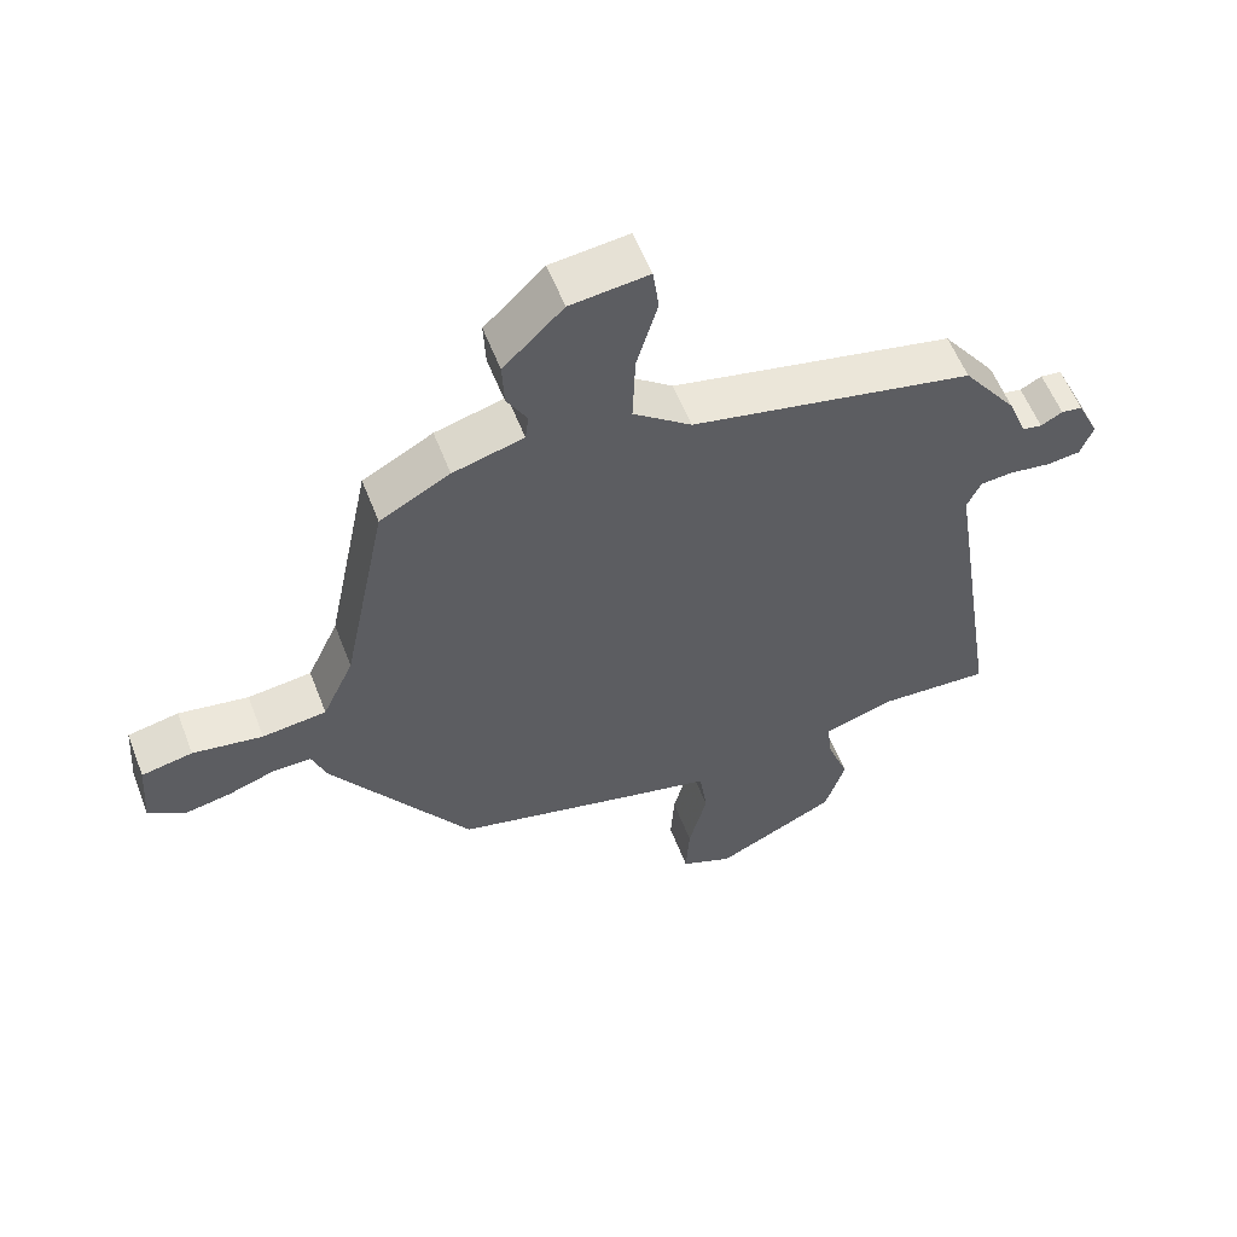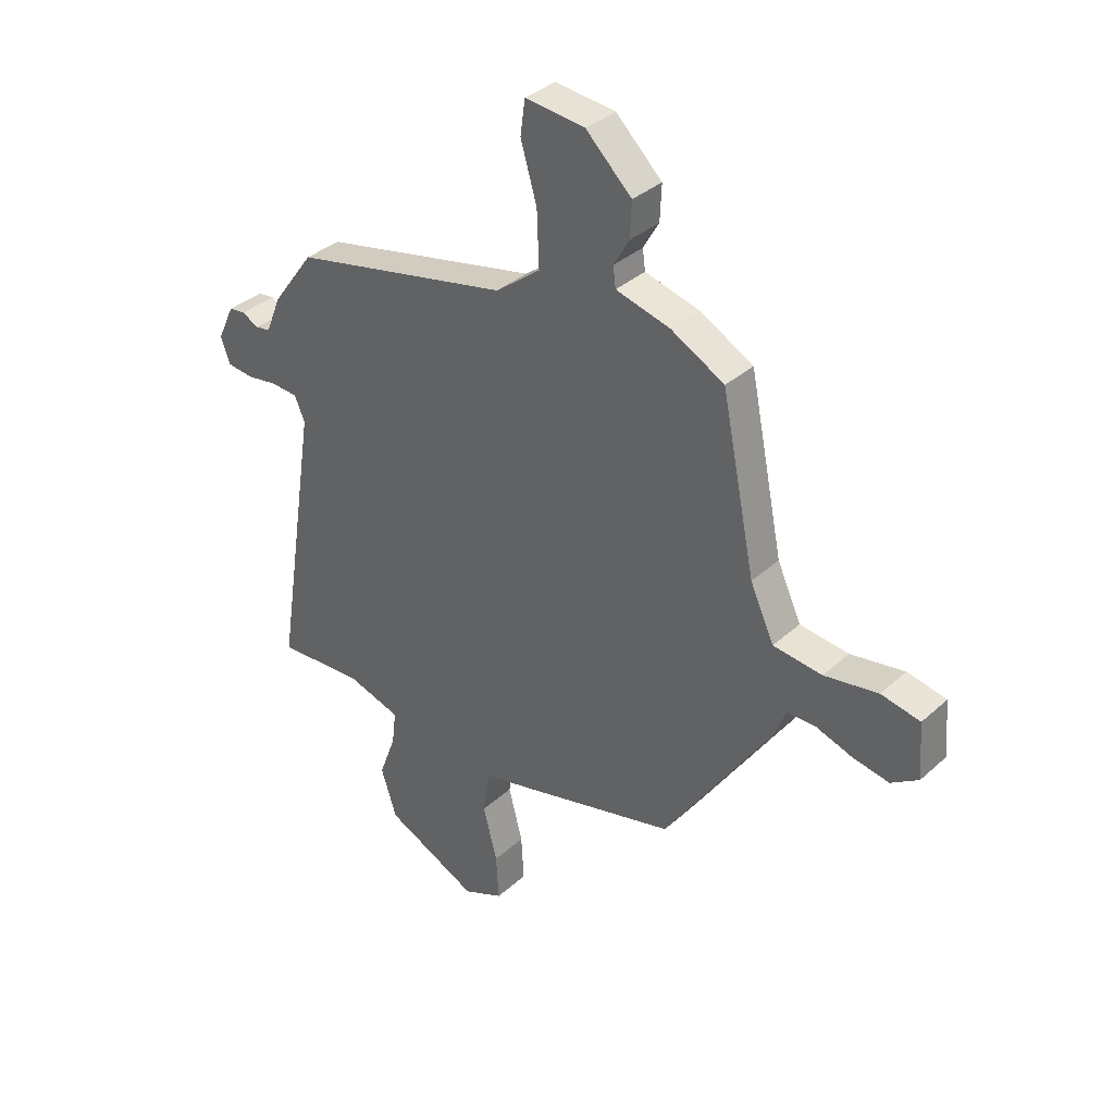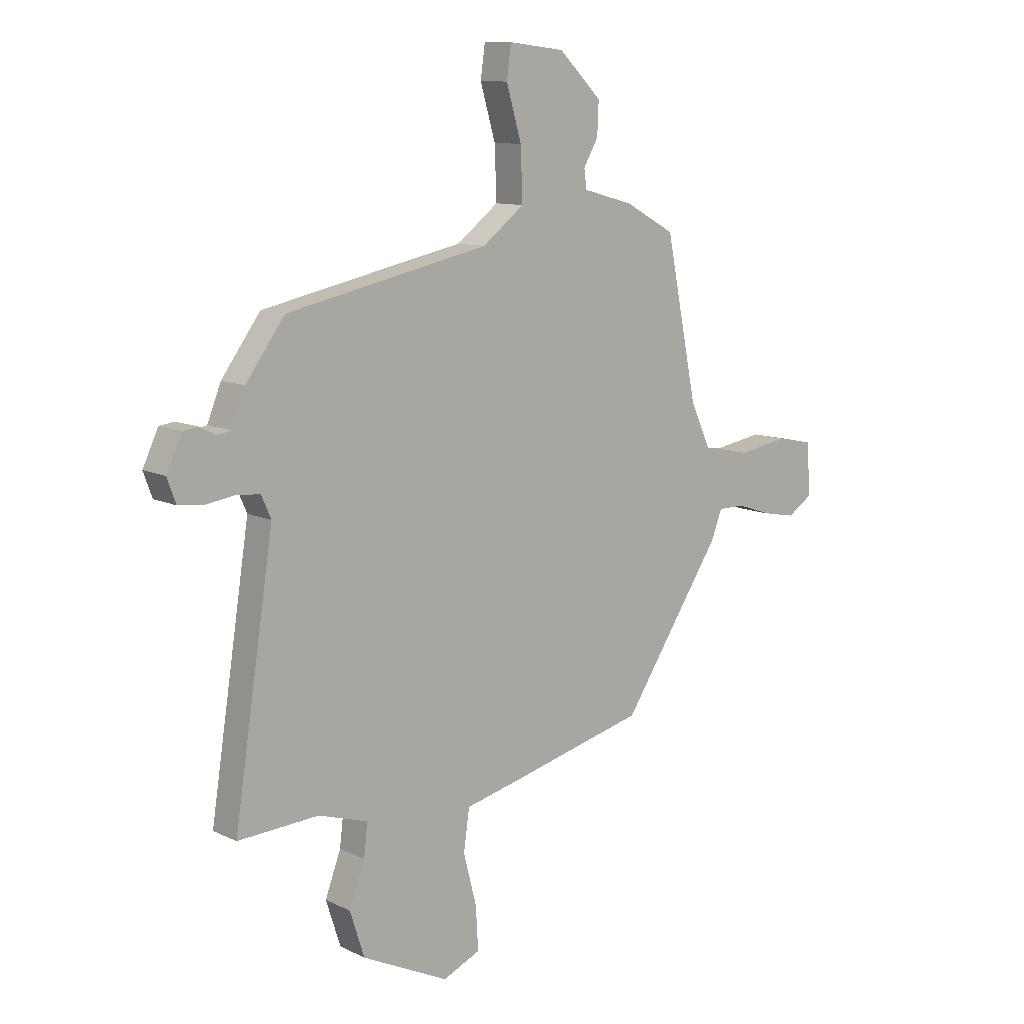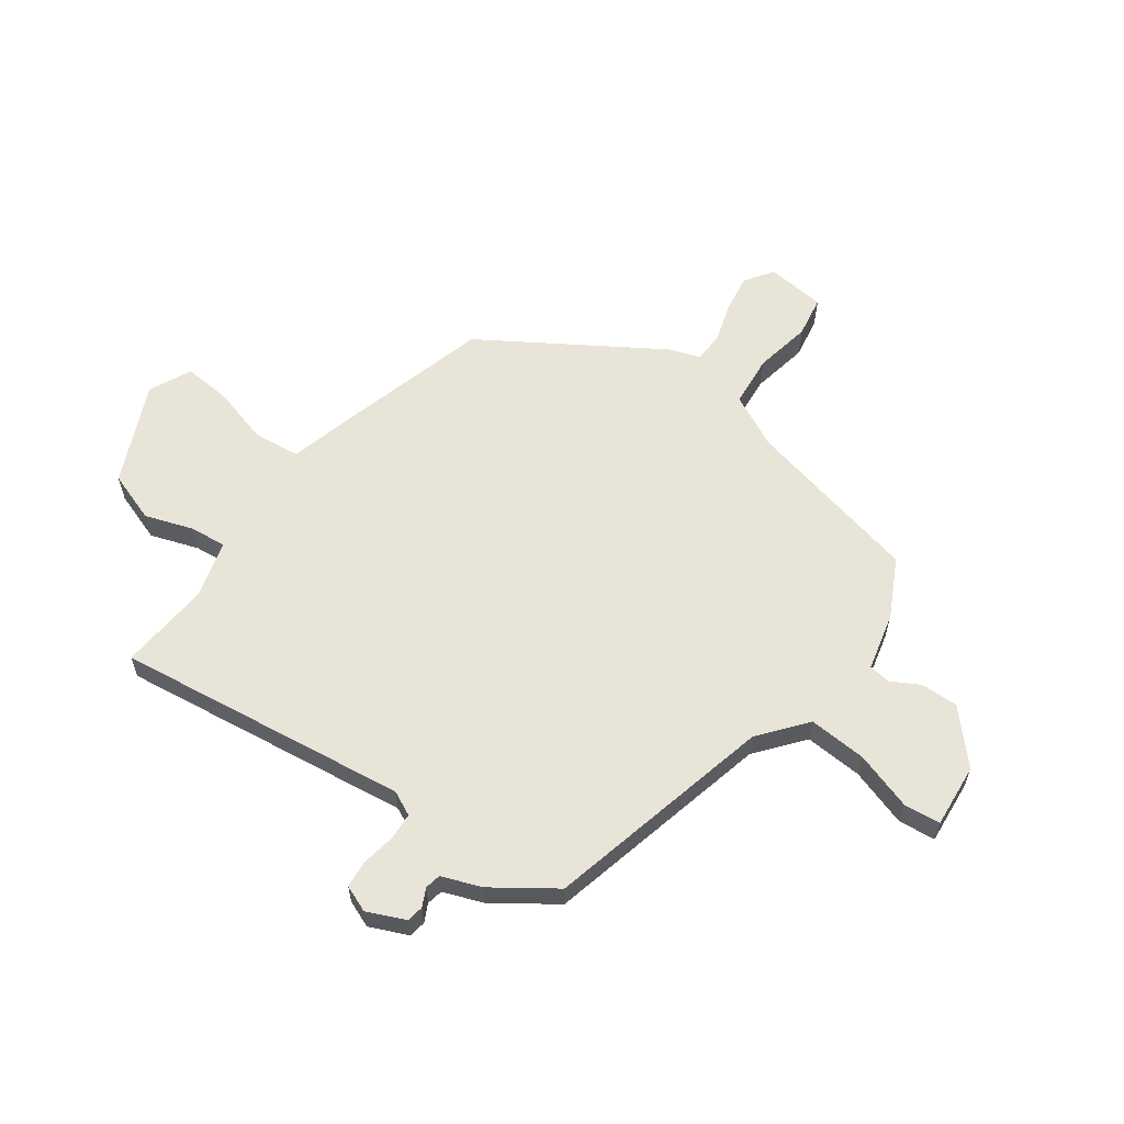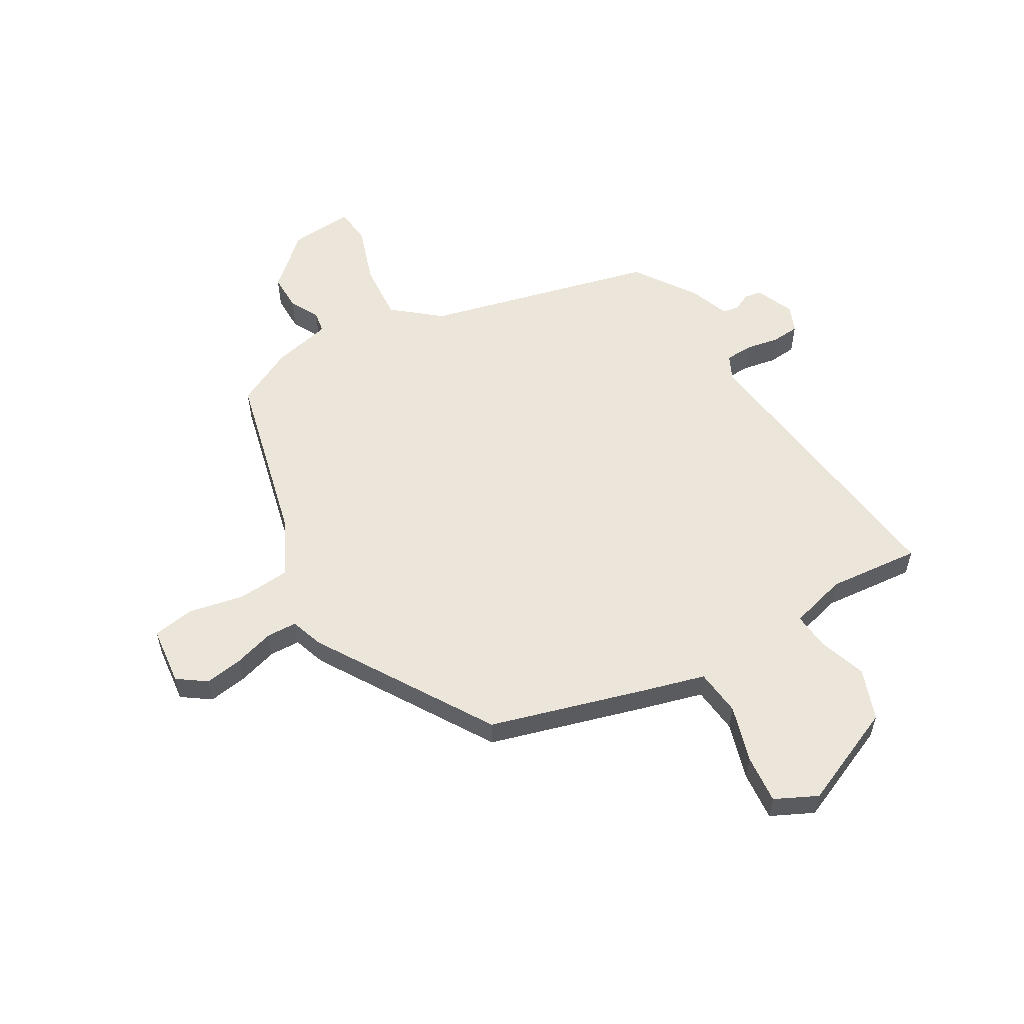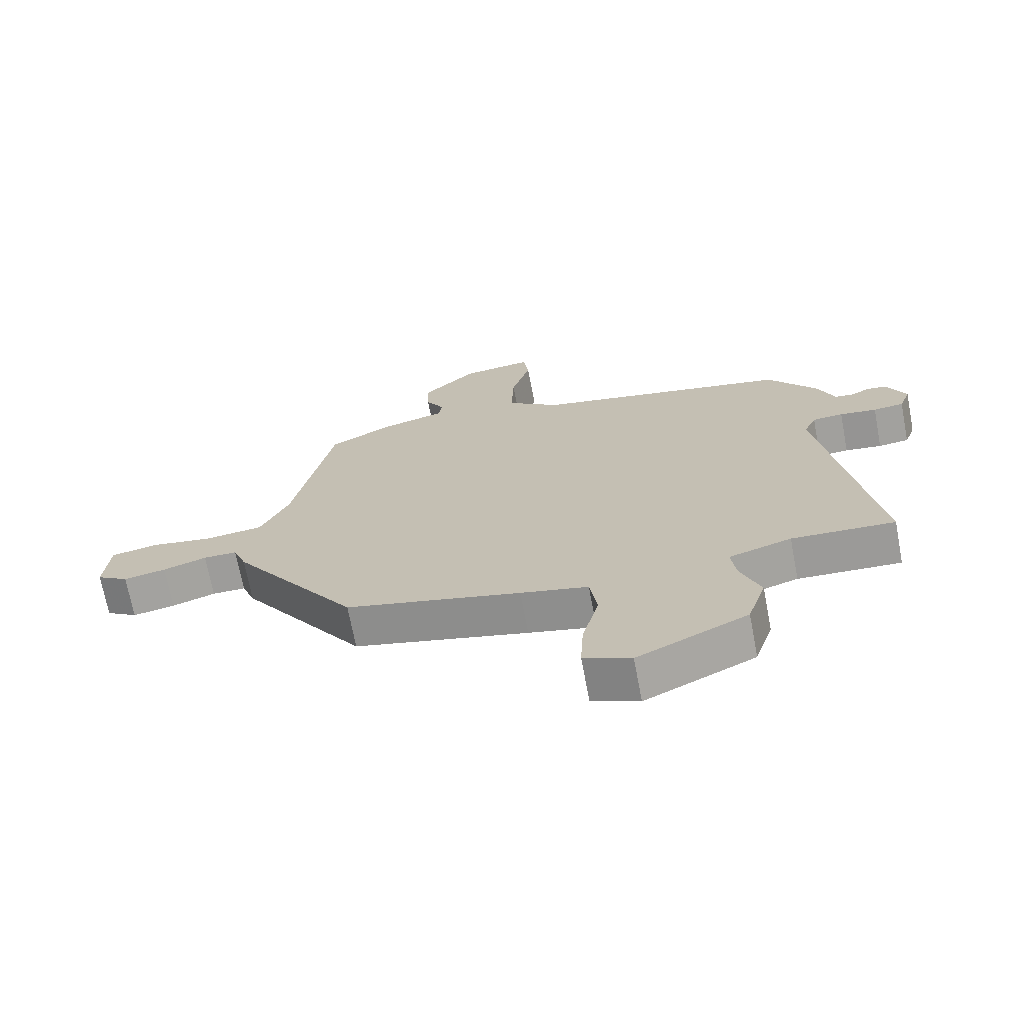
<metadata>
{"format":"obj","ext":"obj","renderer":"f3d","projection":"perspective","resolution":1024,"background":"white","views":[{"elev":57.4,"azim":158.9,"up":"+Z"},{"elev":35.1,"azim":40.2,"up":"+Z"},{"elev":10.8,"azim":-40.3,"up":"+Z"},{"elev":60.3,"azim":-52.7,"up":"+Y"},{"elev":56.4,"azim":151.8,"up":"+Y"},{"elev":-70.3,"azim":-169.2,"up":"+Z"}]}
</metadata>
<code>
v -0.581 0.07 -0.494
v -0.499 0.07 0.035
v -0.519 0.07 0.08
v -0.569 0.07 0.084
v -0.629 0.07 0.075
v -0.679 0.07 0.081
v -0.697 0.07 0.13
v -0.665 0.07 0.198
v -0.634 0.07 0.202
v -0.602 0.07 0.185
v -0.573 0.07 0.19
v -0.545 0.07 0.26
v -0.465 0.07 0.369
v -0.048 0.07 0.457
v 0.038 0.07 0.523
v 0.034 0.07 0.628
v 0.003 0.07 0.734
v 0.012 0.07 0.8
v 0.127 0.07 0.787
v 0.215 0.07 0.702
v 0.212 0.07 0.635
v 0.182 0.07 0.583
v 0.187 0.07 0.544
v 0.291 0.07 0.516
v 0.394 0.07 0.46
v 0.459 0.07 0.139
v 0.505 0.07 0.039
v 0.599 0.07 0.028
v 0.702 0.07 0.045
v 0.777 0.07 0.03
v 0.785 0.07 -0.077
v 0.733 0.07 -0.111
v 0.664 0.07 -0.098
v 0.593 0.07 -0.074
v 0.538 0.07 -0.074
v 0.516 0.07 -0.132
v 0.31 0.07 -0.441
v 0.024 0.07 -0.512
v -0.086 0.07 -0.538
v -0.098 0.07 -0.622
v -0.071 0.07 -0.726
v -0.066 0.07 -0.814
v -0.143 0.07 -0.848
v -0.322 0.07 -0.762
v -0.352 0.07 -0.669
v -0.32 0.07 -0.583
v -0.312 0.07 -0.517
v -0.414 0.07 -0.485
v -0.581 0 -0.494
v -0.499 0 0.035
v -0.519 0 0.08
v -0.569 0 0.084
v -0.629 0 0.075
v -0.679 0 0.081
v -0.697 0 0.13
v -0.665 0 0.198
v -0.634 0 0.202
v -0.602 0 0.185
v -0.573 0 0.19
v -0.545 0 0.26
v -0.465 0 0.369
v -0.048 0 0.457
v 0.038 0 0.523
v 0.034 0 0.628
v 0.003 0 0.734
v 0.012 0 0.8
v 0.127 0 0.787
v 0.215 0 0.702
v 0.212 0 0.635
v 0.182 0 0.583
v 0.187 0 0.544
v 0.291 0 0.516
v 0.394 0 0.46
v 0.459 0 0.139
v 0.505 0 0.039
v 0.599 0 0.028
v 0.702 0 0.045
v 0.777 0 0.03
v 0.785 0 -0.077
v 0.733 0 -0.111
v 0.664 0 -0.098
v 0.593 0 -0.074
v 0.538 0 -0.074
v 0.516 0 -0.132
v 0.31 0 -0.441
v 0.024 0 -0.512
v -0.086 0 -0.538
v -0.098 0 -0.622
v -0.071 0 -0.726
v -0.066 0 -0.814
v -0.143 0 -0.848
v -0.322 0 -0.762
v -0.352 0 -0.669
v -0.32 0 -0.583
v -0.312 0 -0.517
v -0.414 0 -0.485
f 43 44 45 46
f 43 46 47
f 40 41 42 43
f 39 40 43 47
f 38 39 47 48
f 35 36 37 38
f 31 32 33 34
f 29 30 31 34
f 28 29 34 35
f 27 28 35 38
f 23 24 25 26
f 23 26 27 38
f 19 20 21 22
f 16 17 18 19
f 15 16 19 22
f 14 15 22 23
f 11 12 13 14
f 7 8 9 10
f 7 10 11
f 4 5 6 7
f 3 4 7 11
f 48 1 2
f 23 38 48 2
f 3 11 14 23
f 2 3 23
f 94 93 92 91
f 95 94 91
f 91 90 89 88
f 95 91 88 87
f 96 95 87 86
f 86 85 84 83
f 82 81 80 79
f 82 79 78 77
f 83 82 77 76
f 86 83 76 75
f 74 73 72 71
f 86 75 74 71
f 70 69 68 67
f 67 66 65 64
f 70 67 64 63
f 71 70 63 62
f 62 61 60 59
f 58 57 56 55
f 59 58 55
f 55 54 53 52
f 59 55 52 51
f 50 49 96
f 50 96 86 71
f 71 62 59 51
f 71 51 50
f 1 49 50 2
f 2 50 51 3
f 3 51 52 4
f 4 52 53 5
f 5 53 54 6
f 6 54 55 7
f 7 55 56 8
f 8 56 57 9
f 9 57 58 10
f 10 58 59 11
f 11 59 60 12
f 12 60 61 13
f 13 61 62 14
f 14 62 63 15
f 15 63 64 16
f 16 64 65 17
f 17 65 66 18
f 18 66 67 19
f 19 67 68 20
f 20 68 69 21
f 21 69 70 22
f 22 70 71 23
f 23 71 72 24
f 24 72 73 25
f 25 73 74 26
f 26 74 75 27
f 27 75 76 28
f 28 76 77 29
f 29 77 78 30
f 30 78 79 31
f 31 79 80 32
f 32 80 81 33
f 33 81 82 34
f 34 82 83 35
f 35 83 84 36
f 36 84 85 37
f 37 85 86 38
f 38 86 87 39
f 39 87 88 40
f 40 88 89 41
f 41 89 90 42
f 42 90 91 43
f 43 91 92 44
f 44 92 93 45
f 45 93 94 46
f 46 94 95 47
f 47 95 96 48
f 48 96 49 1

</code>
